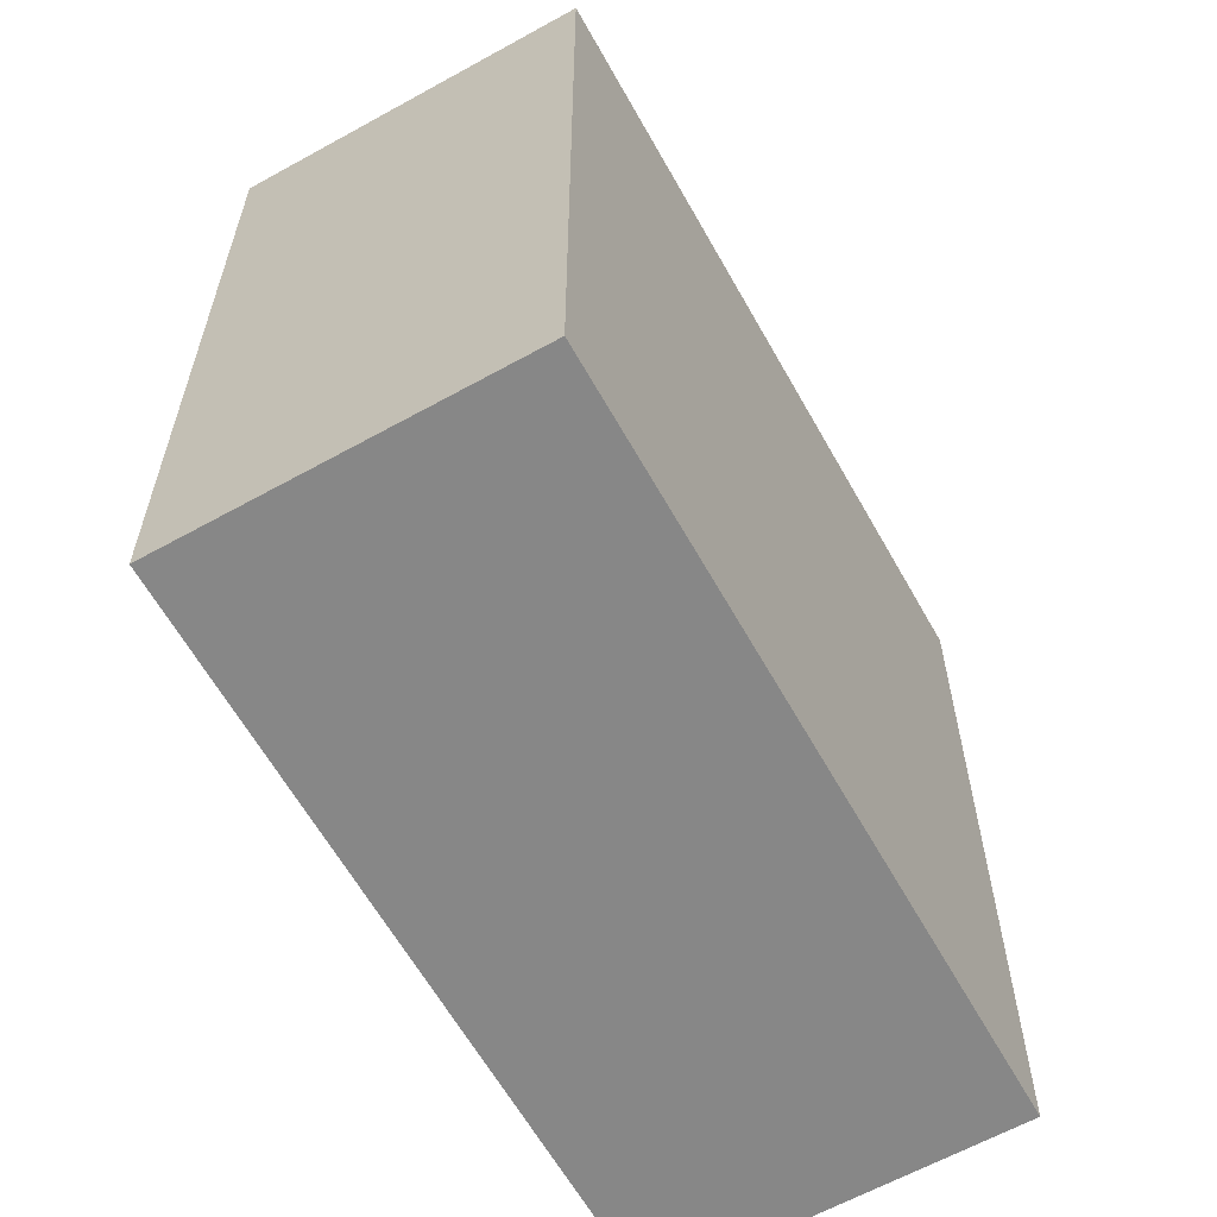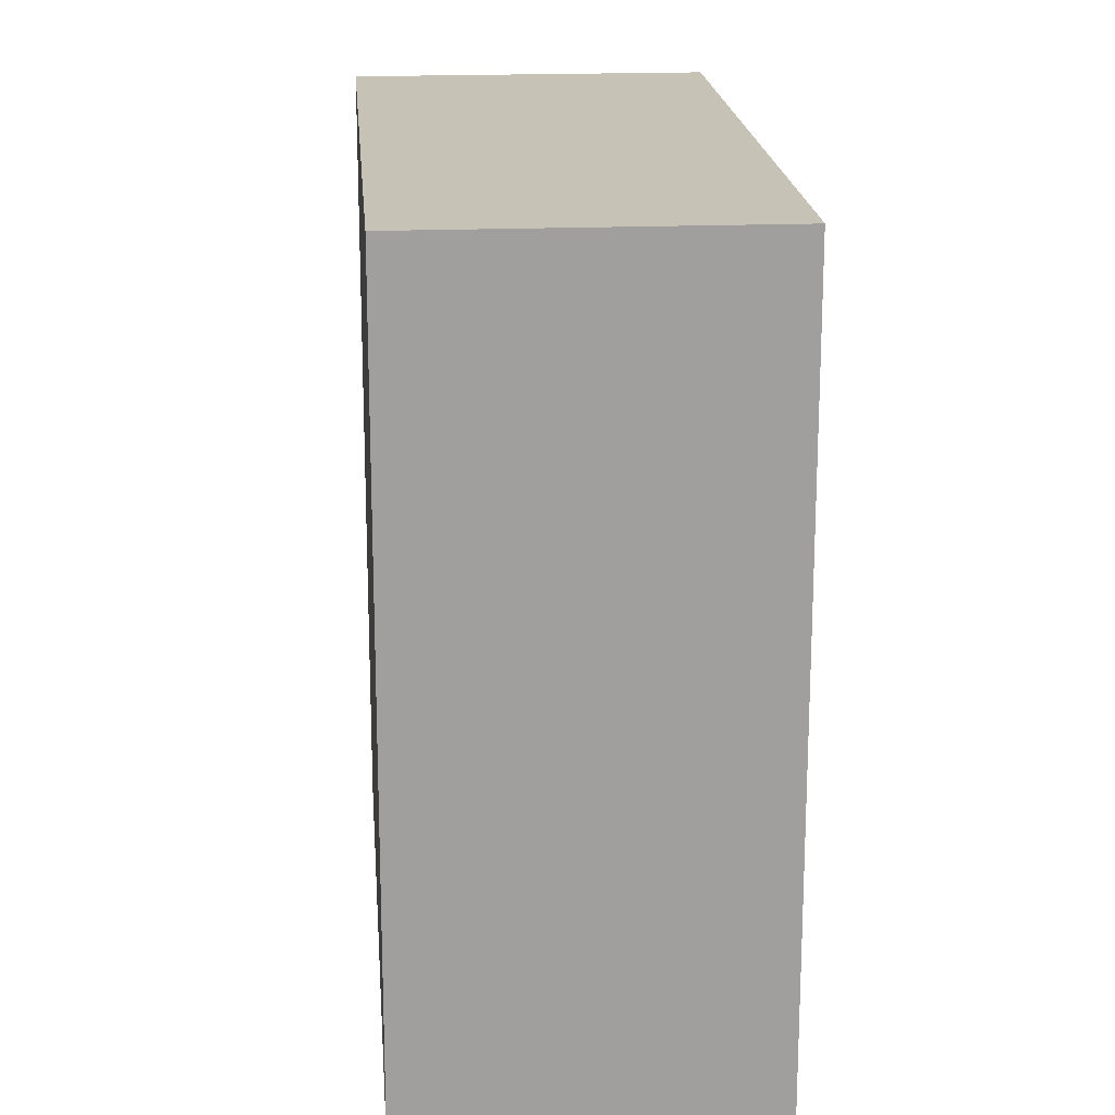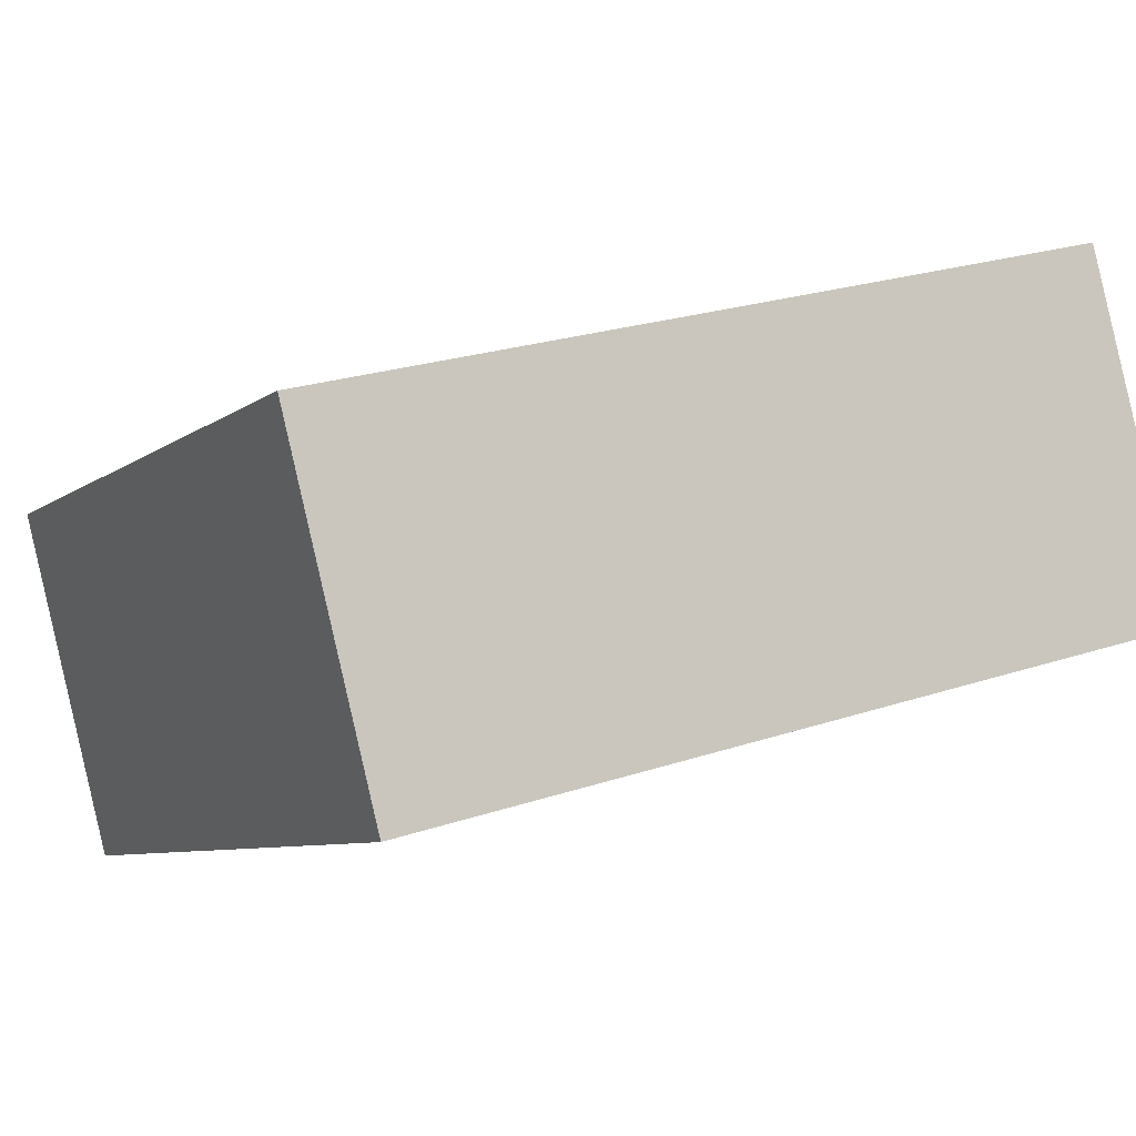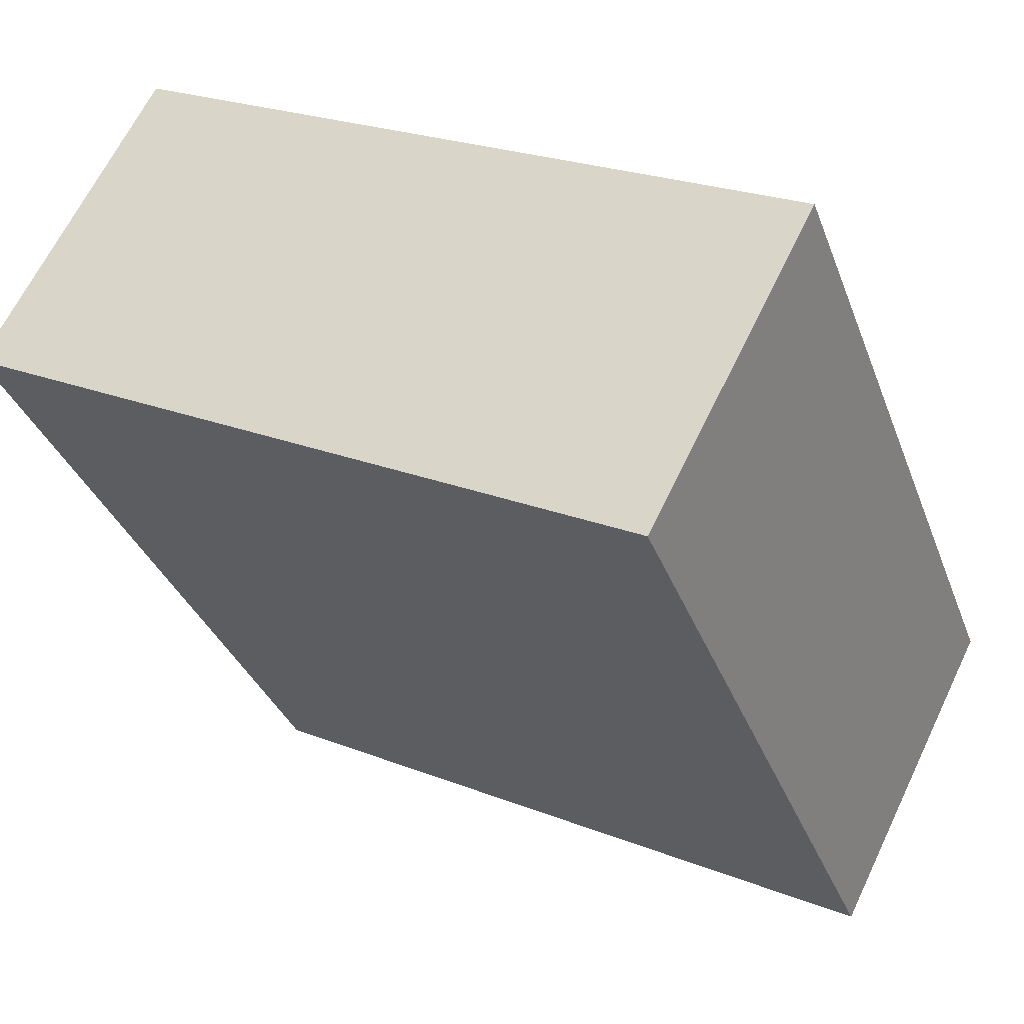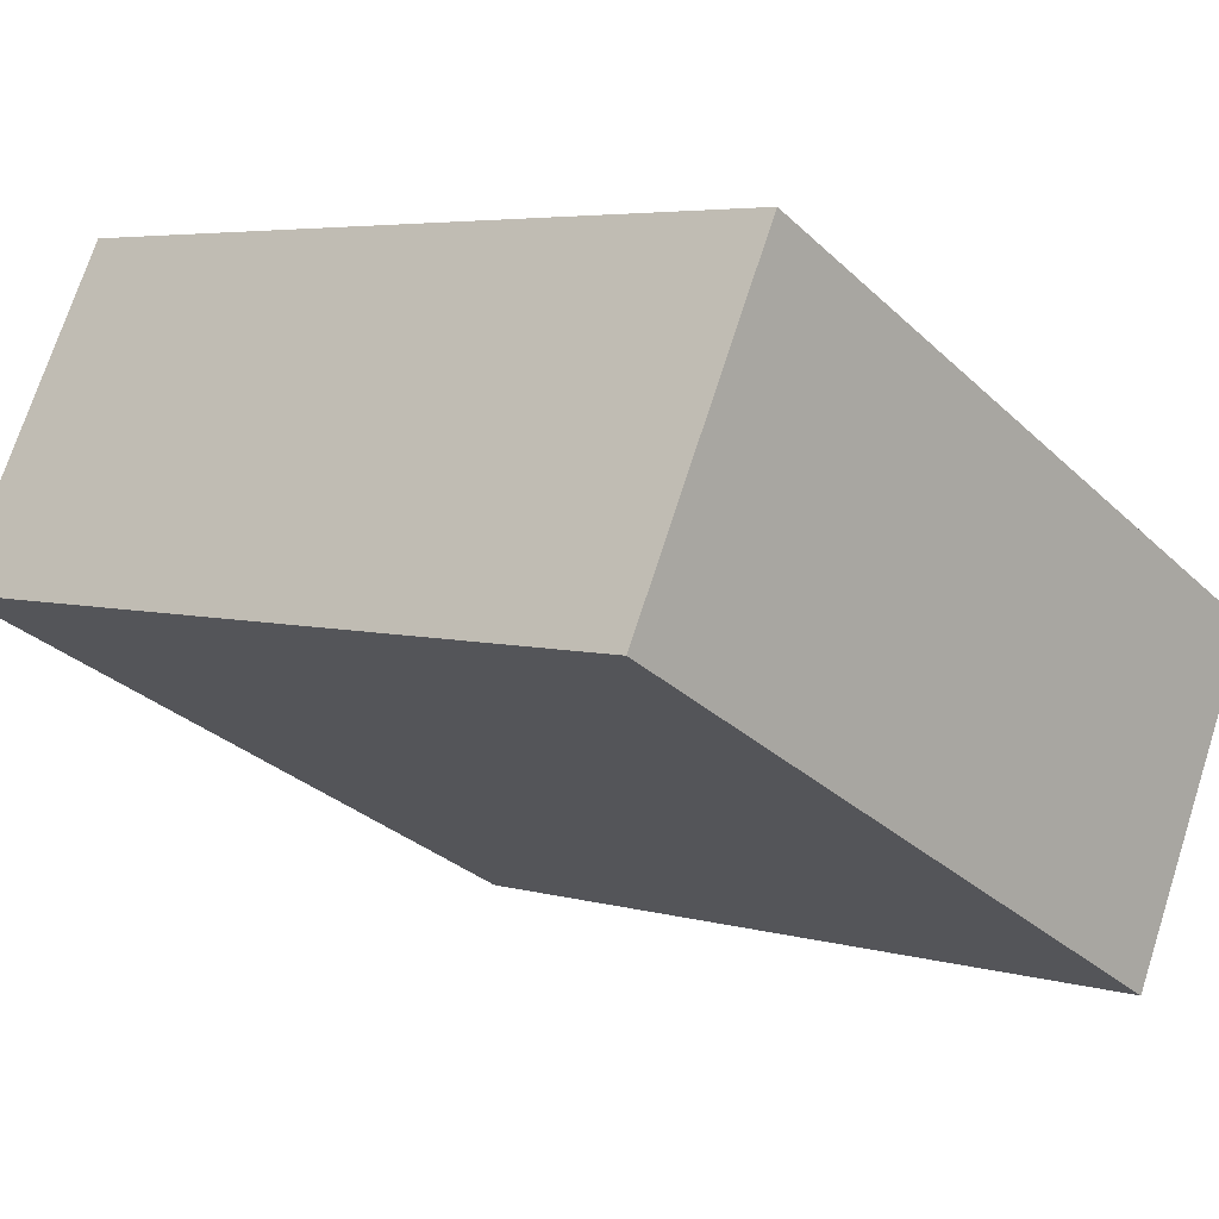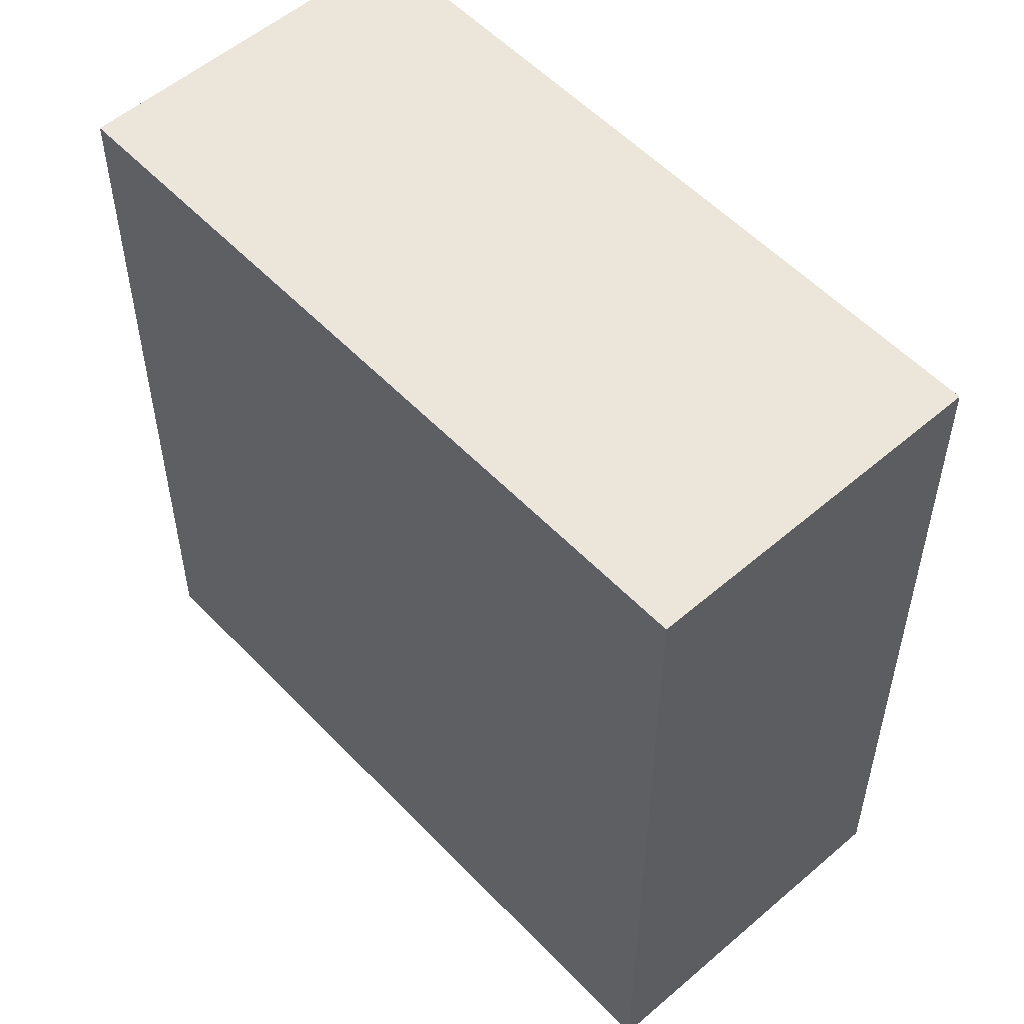
<metadata>
{"format":"obj","ext":"obj","renderer":"f3d","projection":"perspective","resolution":1024,"background":"white","views":[{"elev":-62.5,"azim":146.7,"up":"+Y"},{"elev":18.9,"azim":-67.1,"up":"+Y"},{"elev":23.8,"azim":-119.2,"up":"+Z"},{"elev":-33.9,"azim":18.8,"up":"+Z"},{"elev":4.9,"azim":-47.6,"up":"+Z"},{"elev":54.6,"azim":-105.0,"up":"+Y"}]}
</metadata>
<code>
v  2.409 2.85 -1.253
v  0.584 2.85 1.129
v  2.996 2.85 -0.118
v  0 2.85 1.745e-16
v  0.584 -6.913e-17 1.129
v  2.996 7.225e-18 -0.118
v  2.409 7.672e-17 -1.253
v  0 0 0
g defaultobject
f 1 2 3
f 2 1 4
f 5 3 2
f 3 5 6
f 6 1 3
f 1 6 7
f 7 4 1
f 4 7 8
f 8 2 4
f 2 8 5
f 5 7 6
f 7 5 8

</code>
